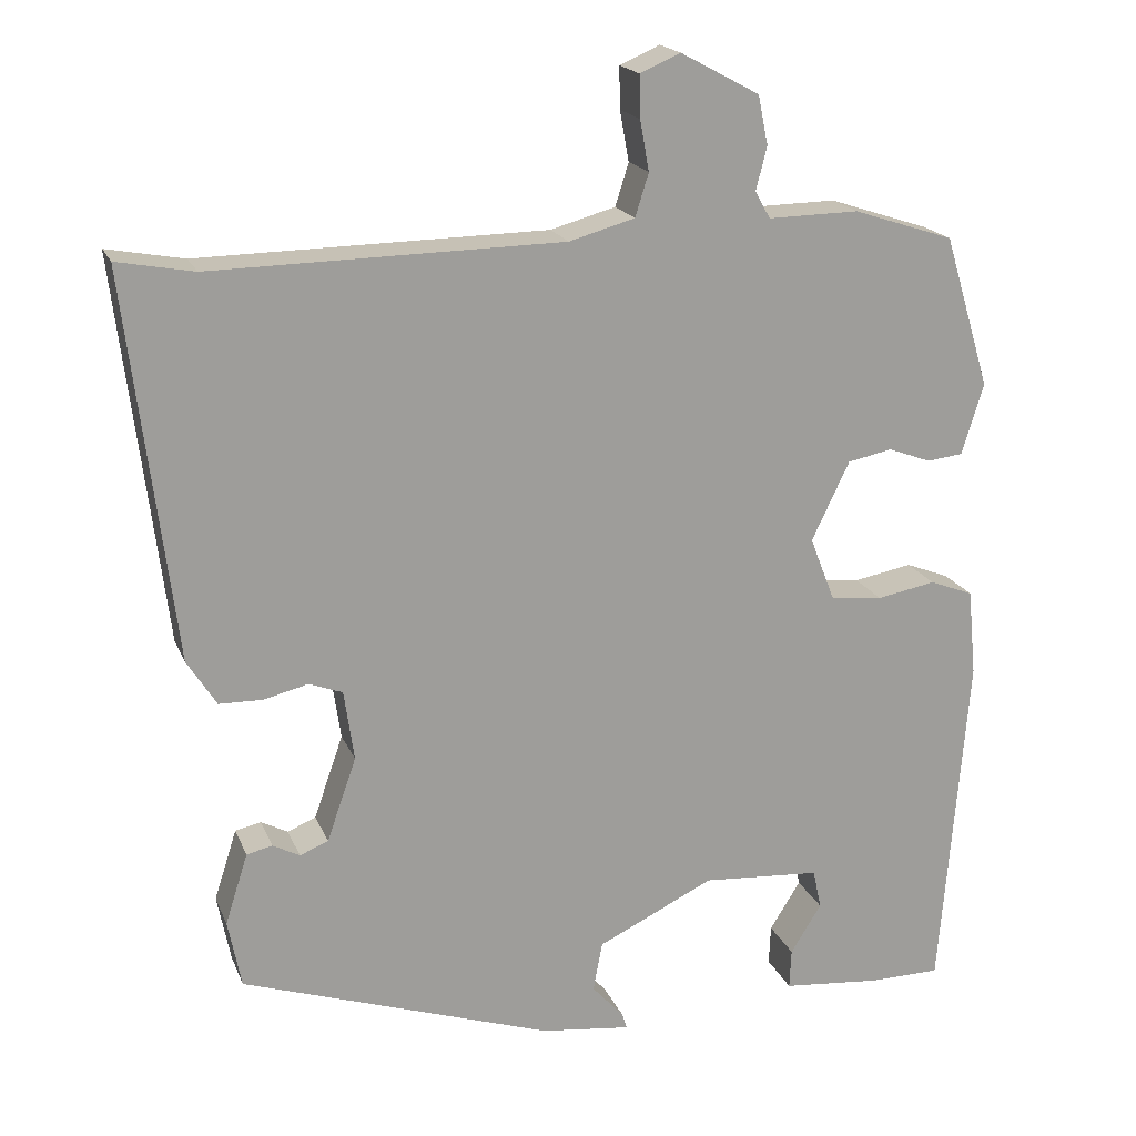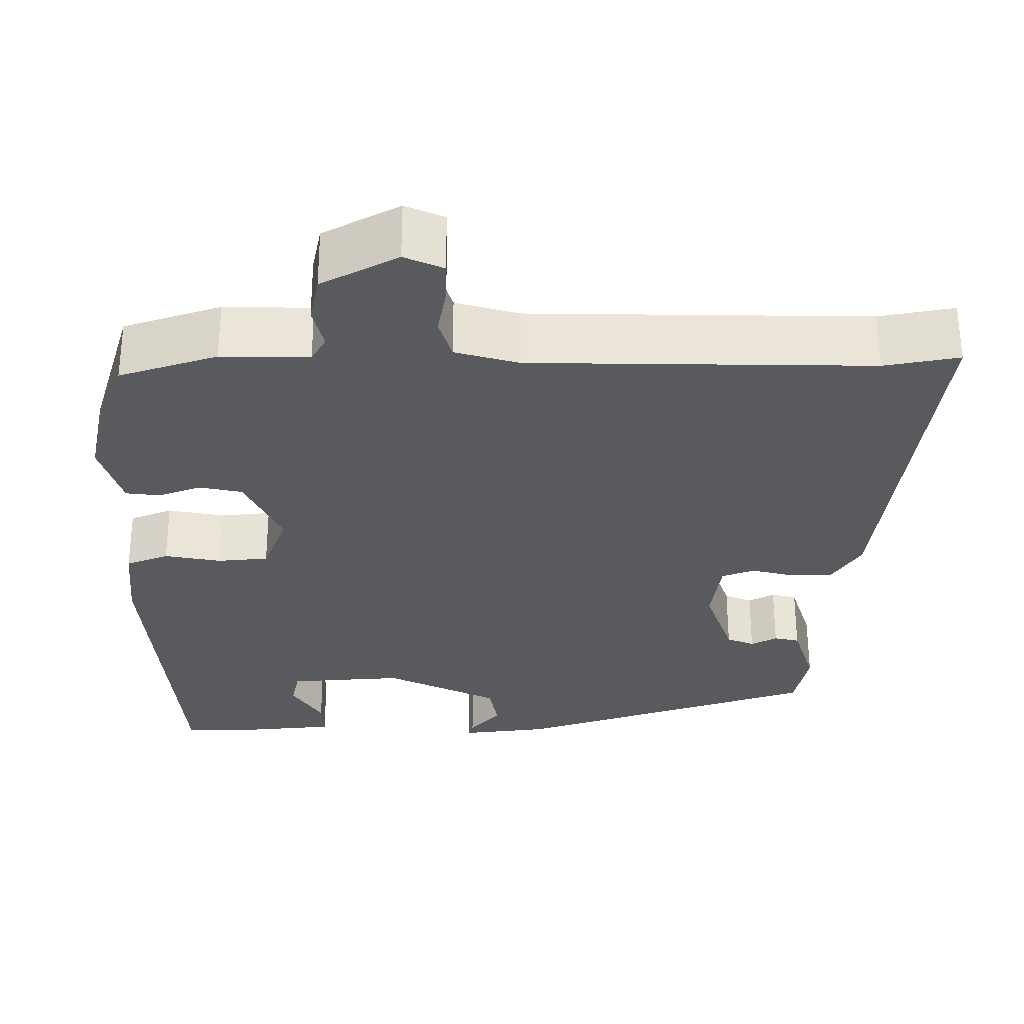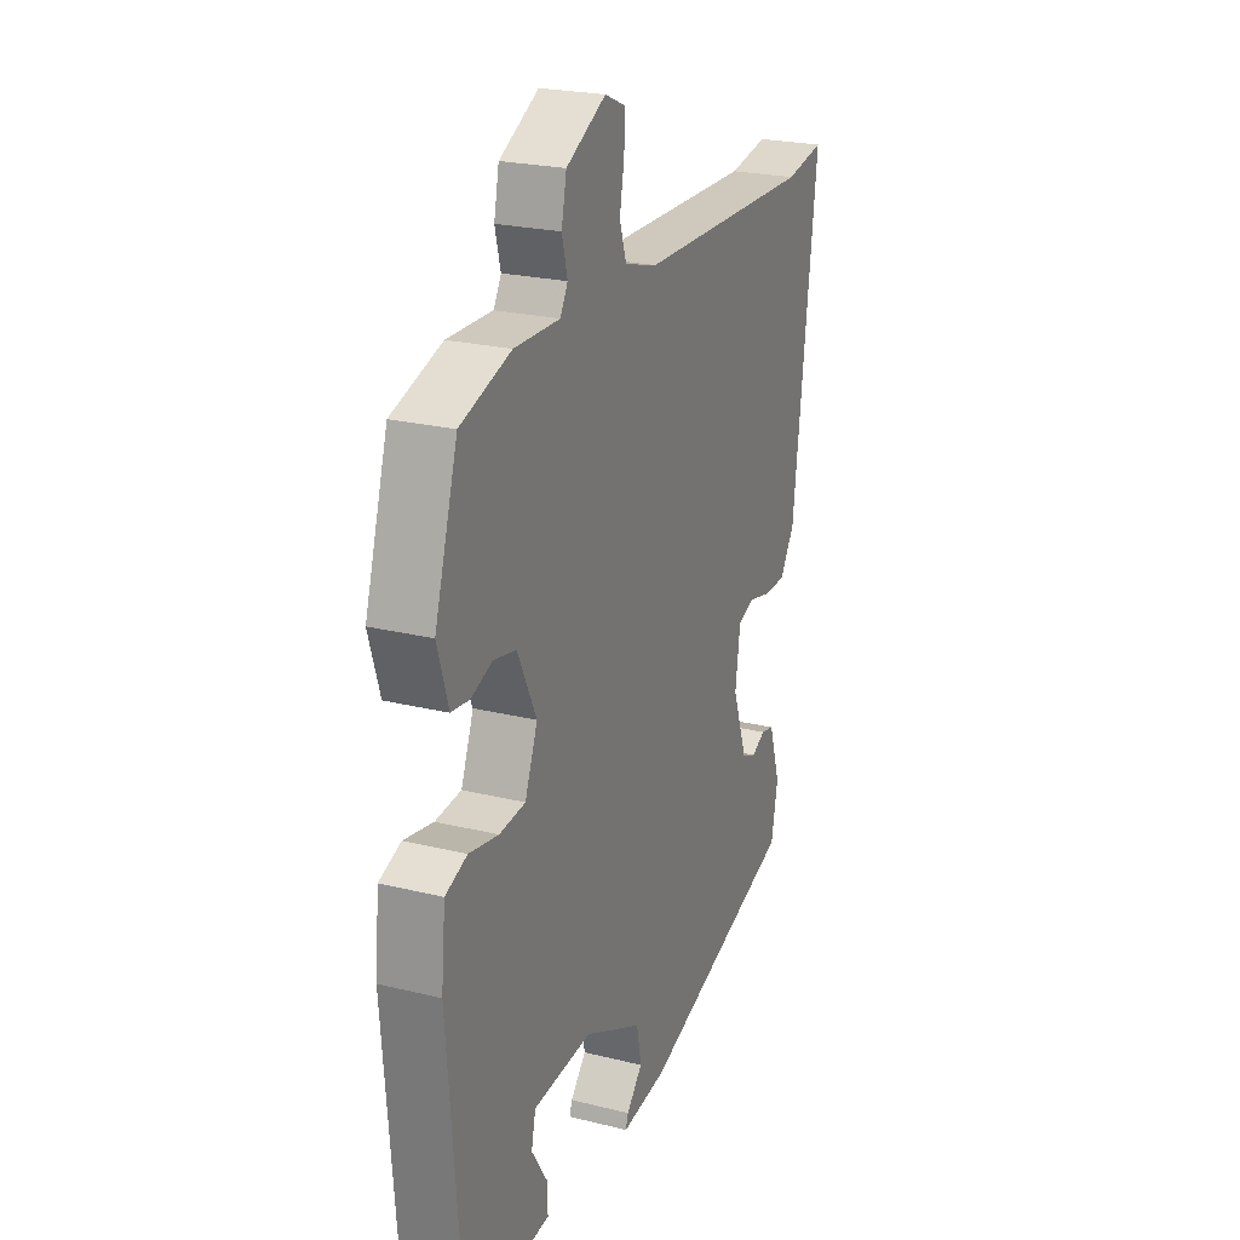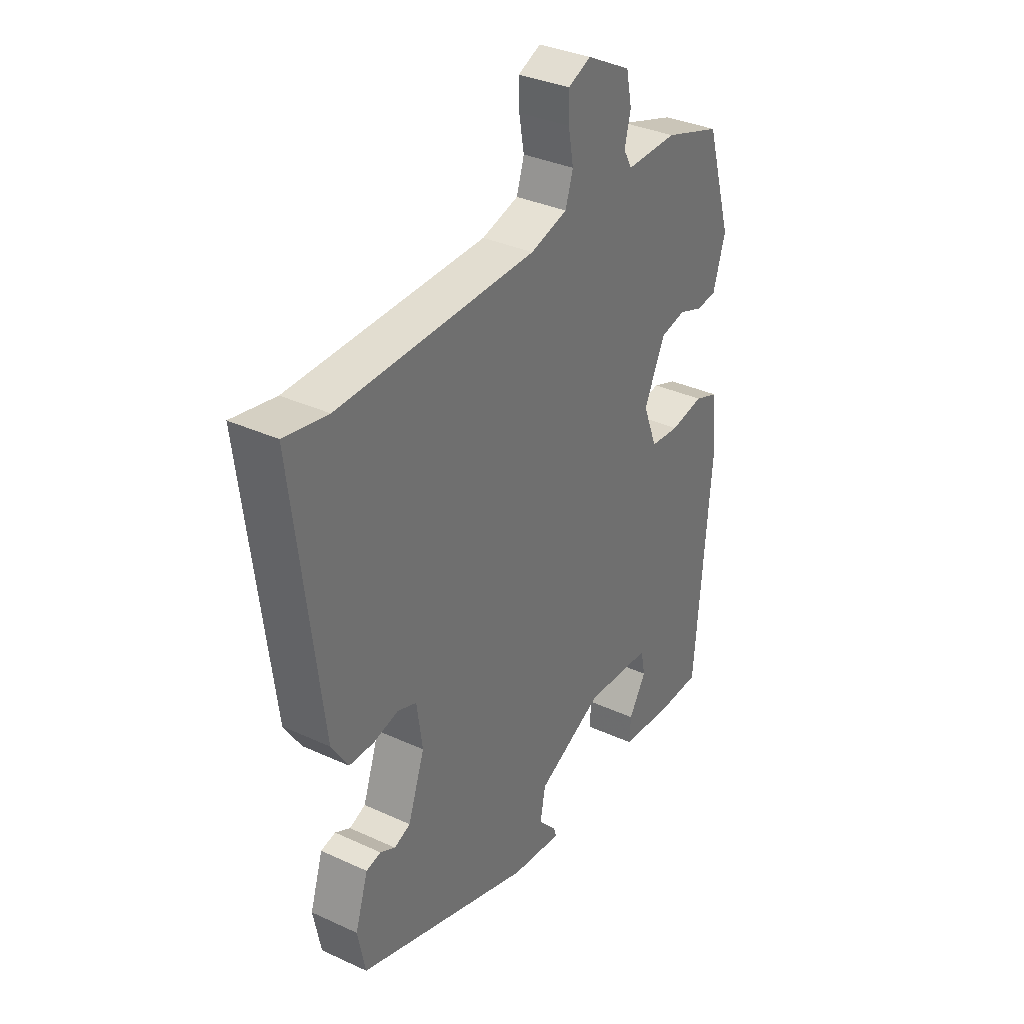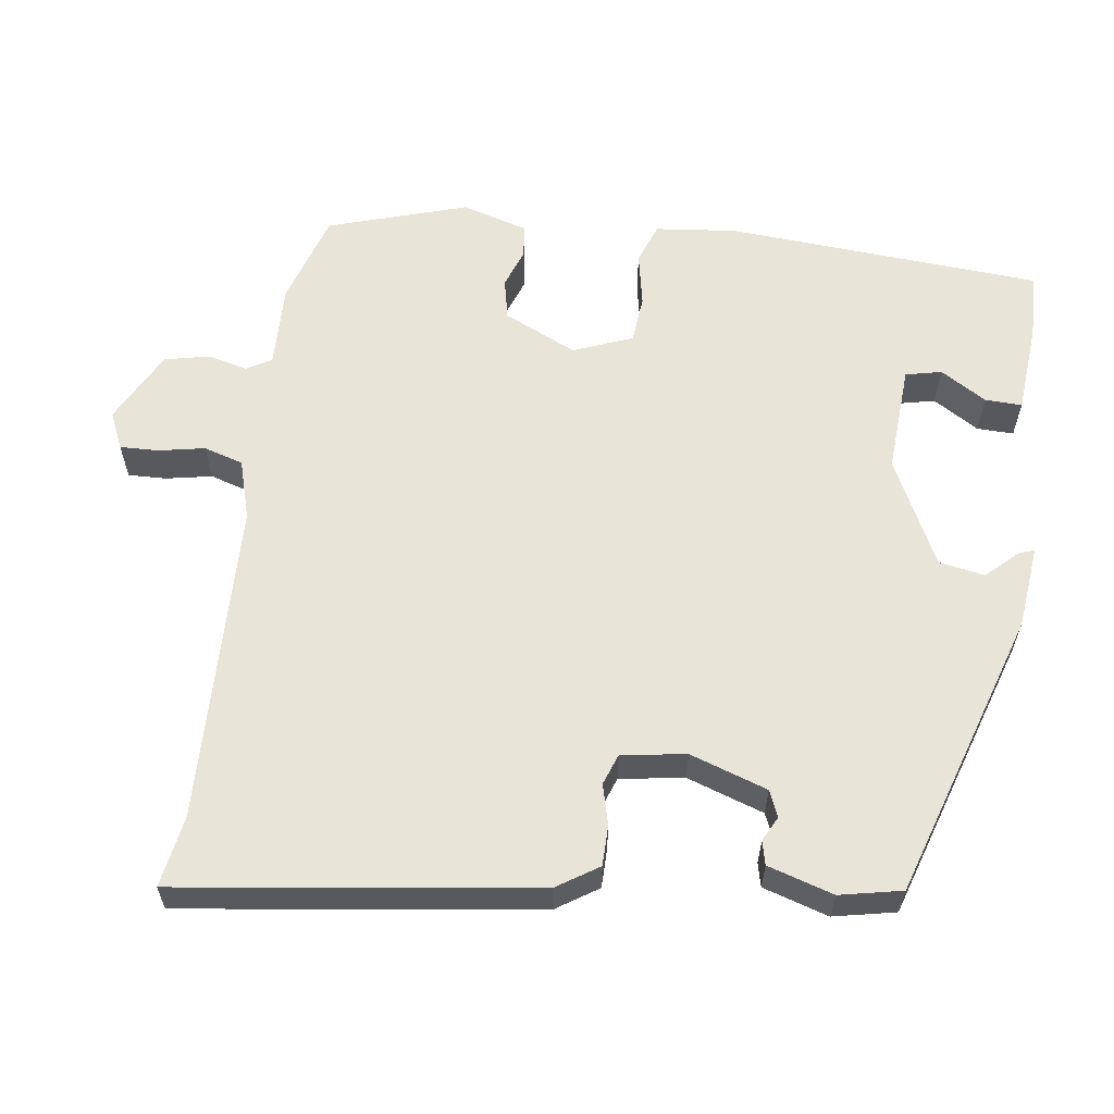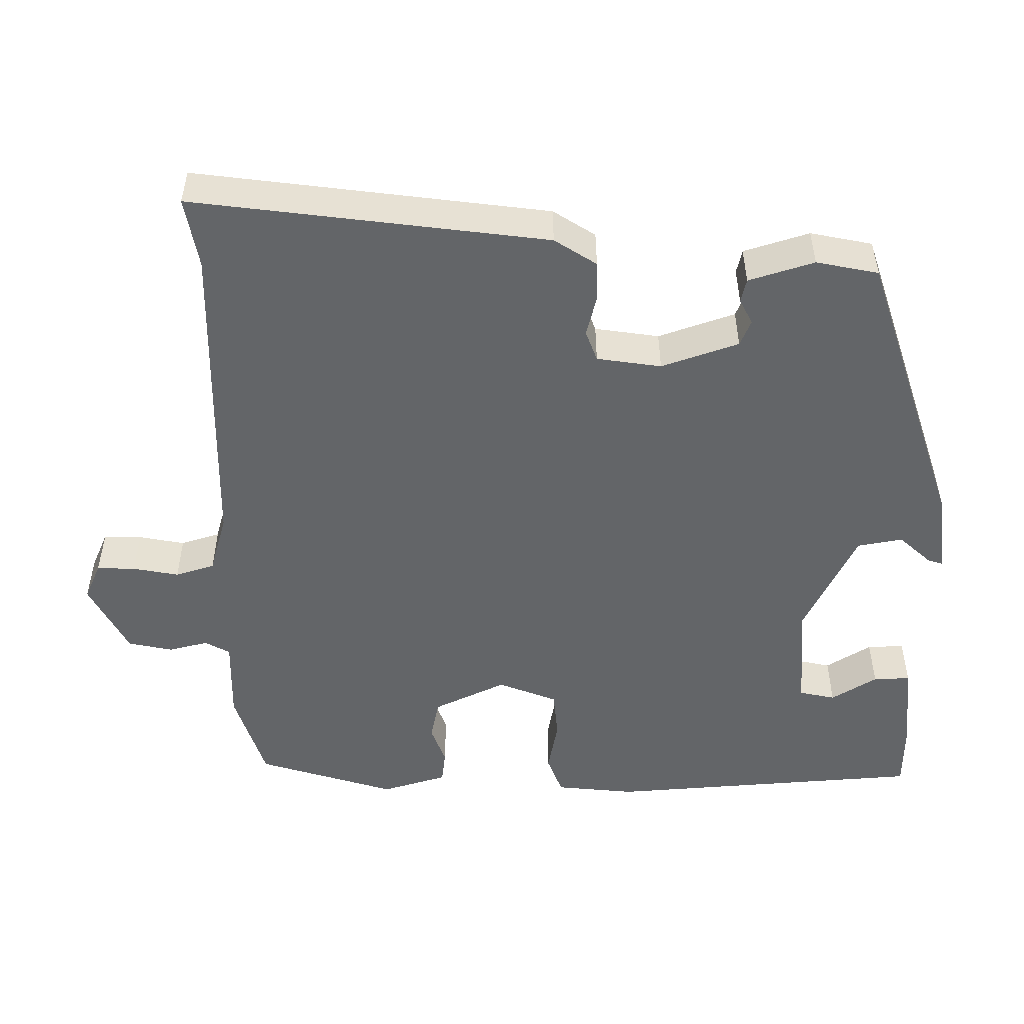
<metadata>
{"format":"obj","ext":"obj","renderer":"f3d","projection":"perspective","resolution":1024,"background":"white","views":[{"elev":18.7,"azim":162.4,"up":"+Z"},{"elev":59.4,"azim":-0.1,"up":"+Z"},{"elev":23.3,"azim":-67.3,"up":"+Z"},{"elev":34.4,"azim":121.8,"up":"+Z"},{"elev":60.6,"azim":97.2,"up":"+Y"},{"elev":-51.4,"azim":90.1,"up":"+Y"}]}
</metadata>
<code>
v -0.447 0.07 -0.486
v -0.48 0.07 -0.075
v -0.47 0.07 0.029
v -0.418 0.07 0.049
v -0.348 0.07 0.036
v -0.286 0.07 0.042
v -0.256 0.07 0.119
v -0.301 0.07 0.213
v -0.354 0.07 0.224
v -0.405 0.07 0.205
v -0.448 0.07 0.21
v -0.474 0.07 0.295
v -0.419 0.07 0.476
v -0.299 0.07 0.515
v -0.191 0.07 0.513
v -0.173 0.07 0.545
v -0.186 0.07 0.597
v -0.174 0.07 0.655
v -0.08 0.07 0.705
v -0.032 0.07 0.684
v -0.033 0.07 0.634
v -0.044 0.07 0.574
v -0.028 0.07 0.523
v 0.05 0.07 0.501
v 0.468 0.07 0.494
v 0.56 0.07 0.511
v 0.503 0.07 0.05
v 0.468 0.07 -0.005
v 0.416 0.07 -0.006
v 0.363 0.07 0.007
v 0.323 0.07 -0.008
v 0.311 0.07 -0.092
v 0.346 0.07 -0.192
v 0.38 0.07 -0.206
v 0.412 0.07 -0.189
v 0.443 0.07 -0.196
v 0.47 0.07 -0.281
v 0.454 0.07 -0.362
v 0.082 0.07 -0.486
v -0.026 0.07 -0.499
v -0.02 0.07 -0.48
v 0.018 0.07 -0.438
v 0.007 0.07 -0.379
v -0.132 0.07 -0.312
v -0.273 0.07 -0.322
v -0.283 0.07 -0.369
v -0.246 0.07 -0.428
v -0.244 0.07 -0.476
v -0.362 0.07 -0.487
v -0.447 0 -0.486
v -0.48 0 -0.075
v -0.47 0 0.029
v -0.418 0 0.049
v -0.348 0 0.036
v -0.286 0 0.042
v -0.256 0 0.119
v -0.301 0 0.213
v -0.354 0 0.224
v -0.405 0 0.205
v -0.448 0 0.21
v -0.474 0 0.295
v -0.419 0 0.476
v -0.299 0 0.515
v -0.191 0 0.513
v -0.173 0 0.545
v -0.186 0 0.597
v -0.174 0 0.655
v -0.08 0 0.705
v -0.032 0 0.684
v -0.033 0 0.634
v -0.044 0 0.574
v -0.028 0 0.523
v 0.05 0 0.501
v 0.468 0 0.494
v 0.56 0 0.511
v 0.503 0 0.05
v 0.468 0 -0.005
v 0.416 0 -0.006
v 0.363 0 0.007
v 0.323 0 -0.008
v 0.311 0 -0.092
v 0.346 0 -0.192
v 0.38 0 -0.206
v 0.412 0 -0.189
v 0.443 0 -0.196
v 0.47 0 -0.281
v 0.454 0 -0.362
v 0.082 0 -0.486
v -0.026 0 -0.499
v -0.02 0 -0.48
v 0.018 0 -0.438
v 0.007 0 -0.379
v -0.132 0 -0.312
v -0.273 0 -0.322
v -0.283 0 -0.369
v -0.246 0 -0.428
v -0.244 0 -0.476
v -0.362 0 -0.487
f 49 1 2
f 48 49 2
f 47 48 2
f 46 47 2
f 3 4 5
f 2 3 5
f 46 2 5
f 45 46 5
f 44 45 5 6
f 43 44 6 7
f 40 41 42
f 39 40 42
f 38 39 42
f 37 38 42
f 36 37 42
f 35 36 42
f 34 35 42
f 33 34 42 43
f 43 7 8
f 33 43 8
f 32 33 8
f 28 29 30
f 27 28 30
f 26 27 30
f 25 26 30
f 24 25 30 31
f 31 32 8
f 24 31 8
f 23 24 8
f 20 21 22
f 19 20 22
f 18 19 22
f 17 18 22
f 16 17 22
f 22 23 8
f 16 22 8
f 15 16 8
f 13 14 15
f 12 13 15
f 11 12 15
f 10 11 15
f 9 10 15
f 8 9 15
f 51 50 98
f 51 98 97
f 51 97 96
f 51 96 95
f 54 53 52
f 54 52 51
f 54 51 95
f 54 95 94
f 55 54 94 93
f 56 55 93 92
f 91 90 89
f 91 89 88
f 91 88 87
f 91 87 86
f 91 86 85
f 91 85 84
f 91 84 83
f 92 91 83 82
f 57 56 92
f 57 92 82
f 57 82 81
f 79 78 77
f 79 77 76
f 79 76 75
f 79 75 74
f 80 79 74 73
f 57 81 80
f 57 80 73
f 57 73 72
f 71 70 69
f 71 69 68
f 71 68 67
f 71 67 66
f 71 66 65
f 57 72 71
f 57 71 65
f 57 65 64
f 64 63 62
f 64 62 61
f 64 61 60
f 64 60 59
f 64 59 58
f 64 58 57
f 1 50 51 2
f 2 51 52 3
f 3 52 53 4
f 4 53 54 5
f 5 54 55 6
f 6 55 56 7
f 7 56 57 8
f 8 57 58 9
f 9 58 59 10
f 10 59 60 11
f 11 60 61 12
f 12 61 62 13
f 13 62 63 14
f 14 63 64 15
f 15 64 65 16
f 16 65 66 17
f 17 66 67 18
f 18 67 68 19
f 19 68 69 20
f 20 69 70 21
f 21 70 71 22
f 22 71 72 23
f 23 72 73 24
f 24 73 74 25
f 25 74 75 26
f 26 75 76 27
f 27 76 77 28
f 28 77 78 29
f 29 78 79 30
f 30 79 80 31
f 31 80 81 32
f 32 81 82 33
f 33 82 83 34
f 34 83 84 35
f 35 84 85 36
f 36 85 86 37
f 37 86 87 38
f 38 87 88 39
f 39 88 89 40
f 40 89 90 41
f 41 90 91 42
f 42 91 92 43
f 43 92 93 44
f 44 93 94 45
f 45 94 95 46
f 46 95 96 47
f 47 96 97 48
f 48 97 98 49
f 49 98 50 1

</code>
